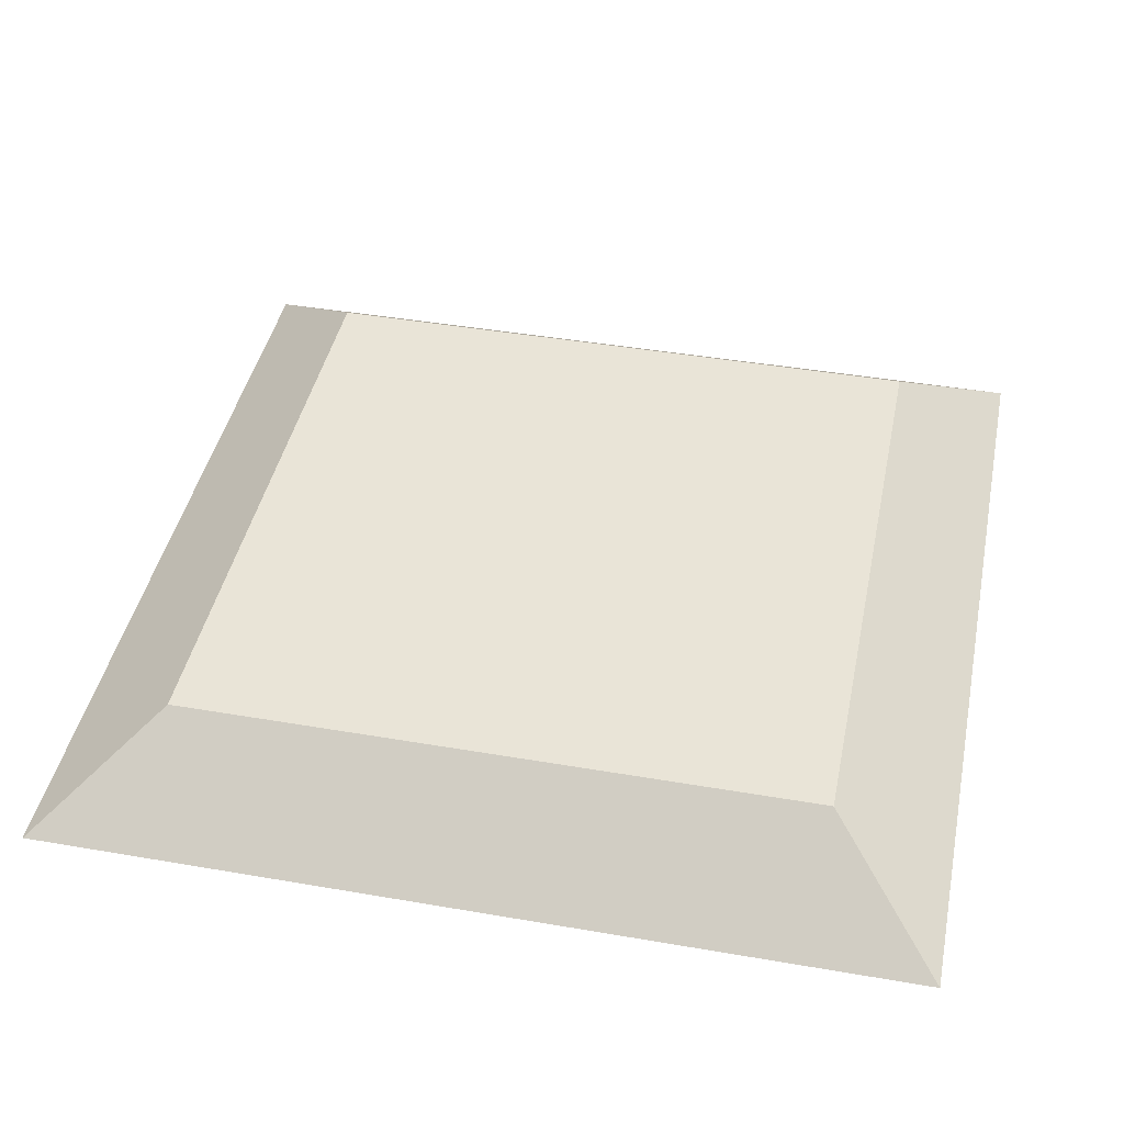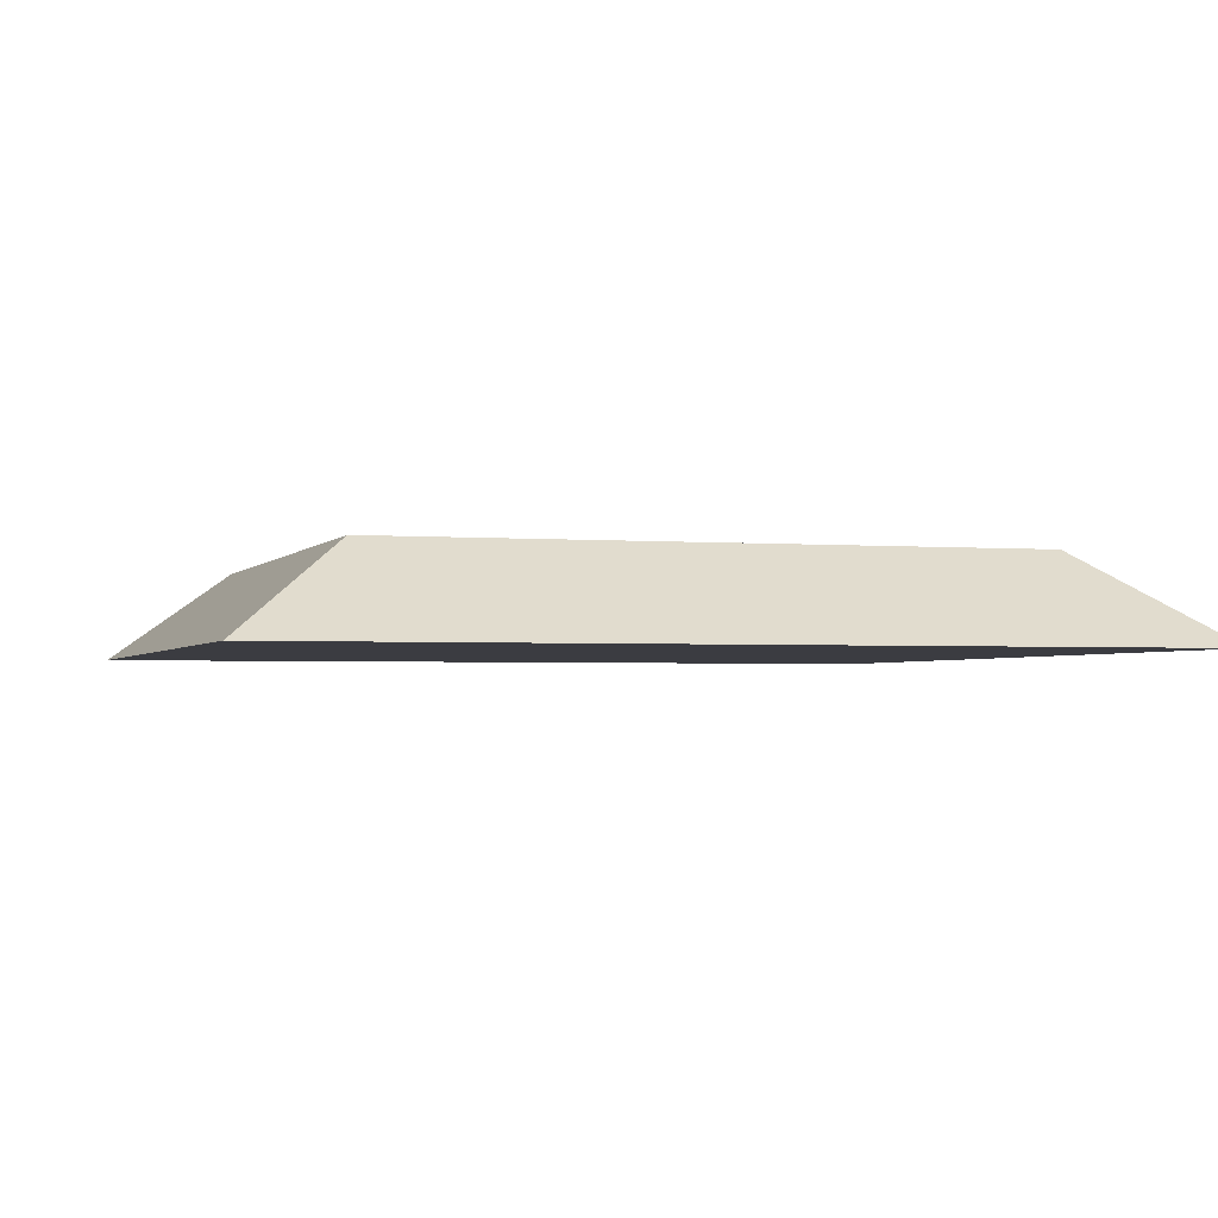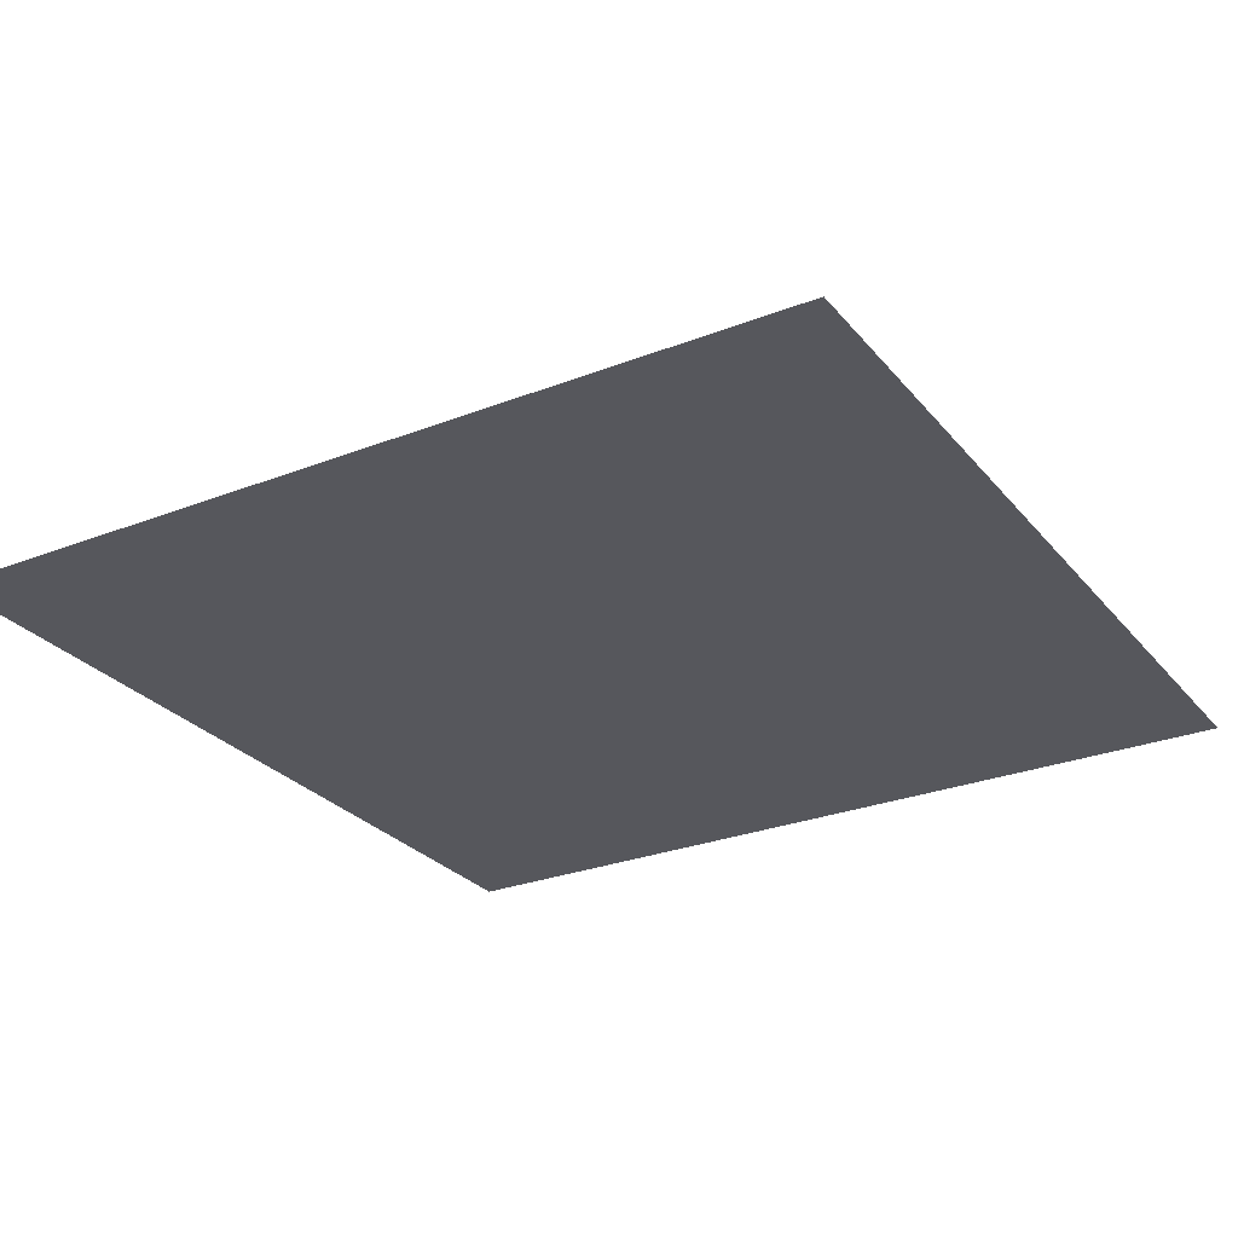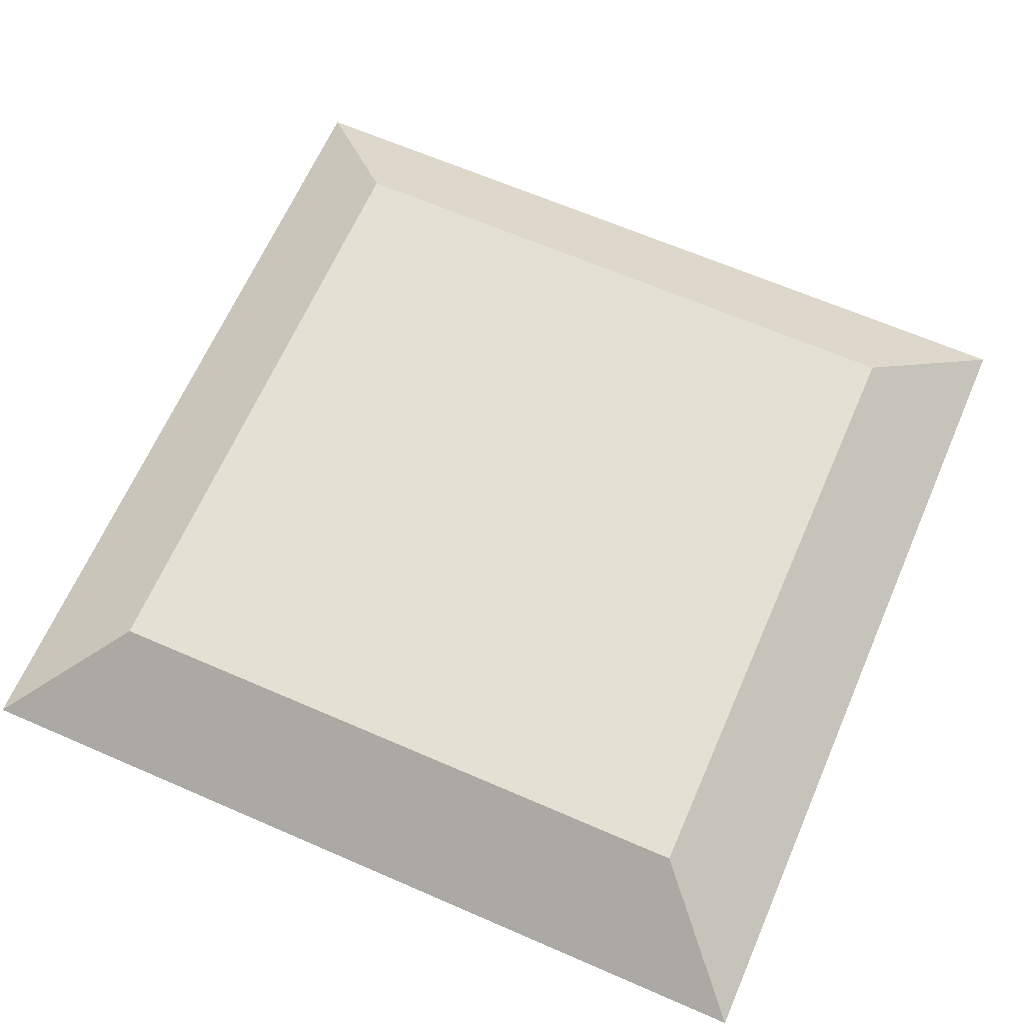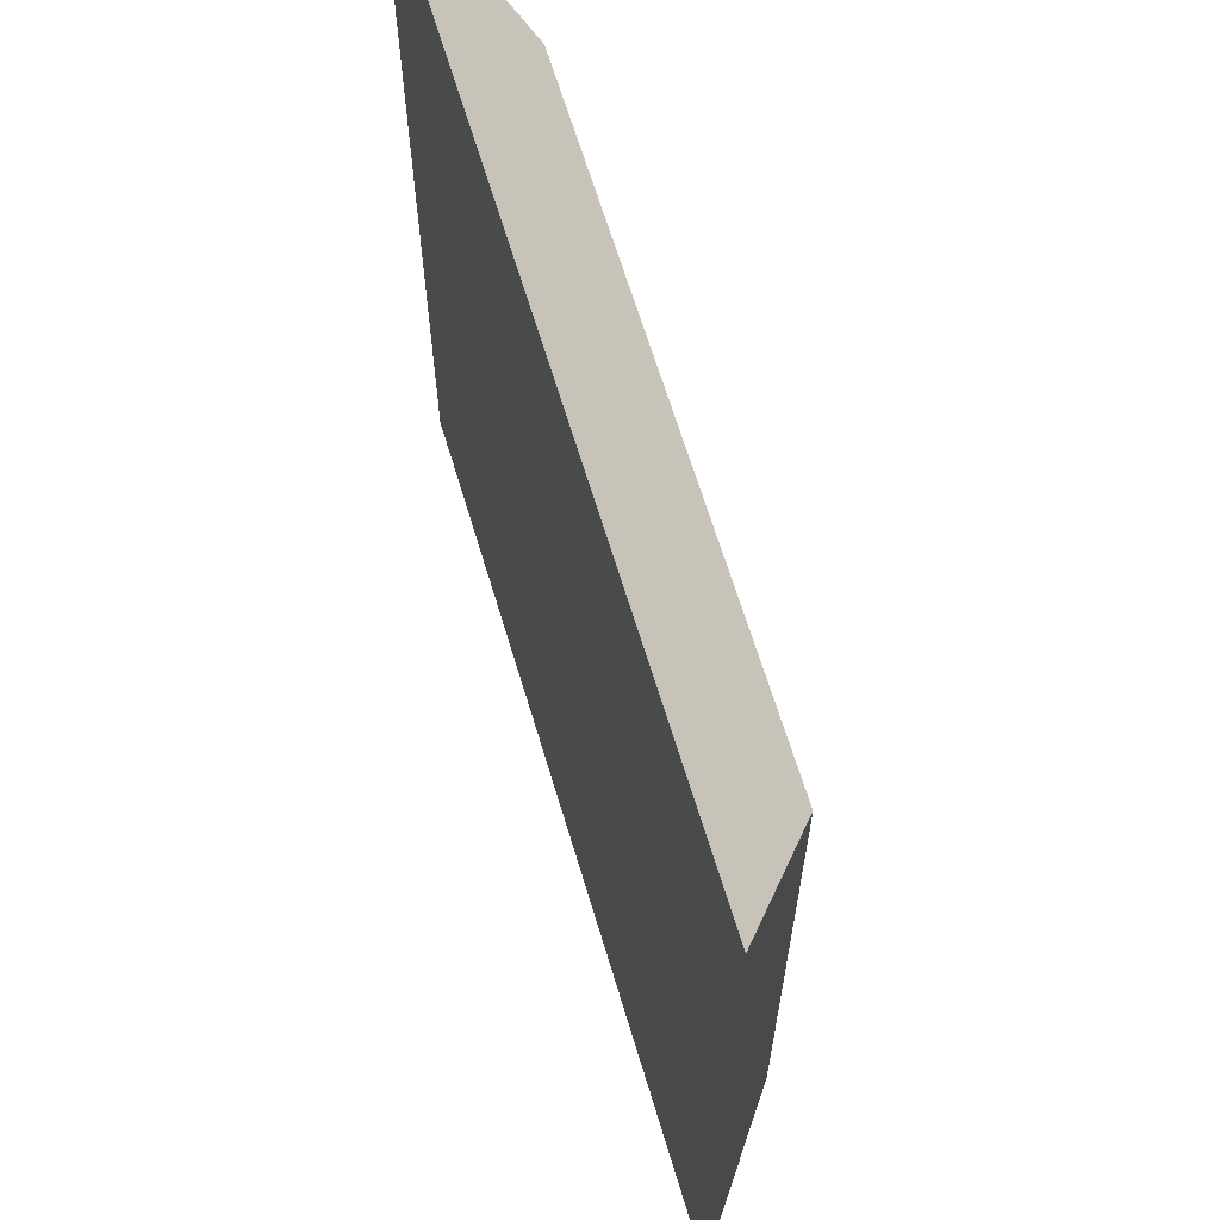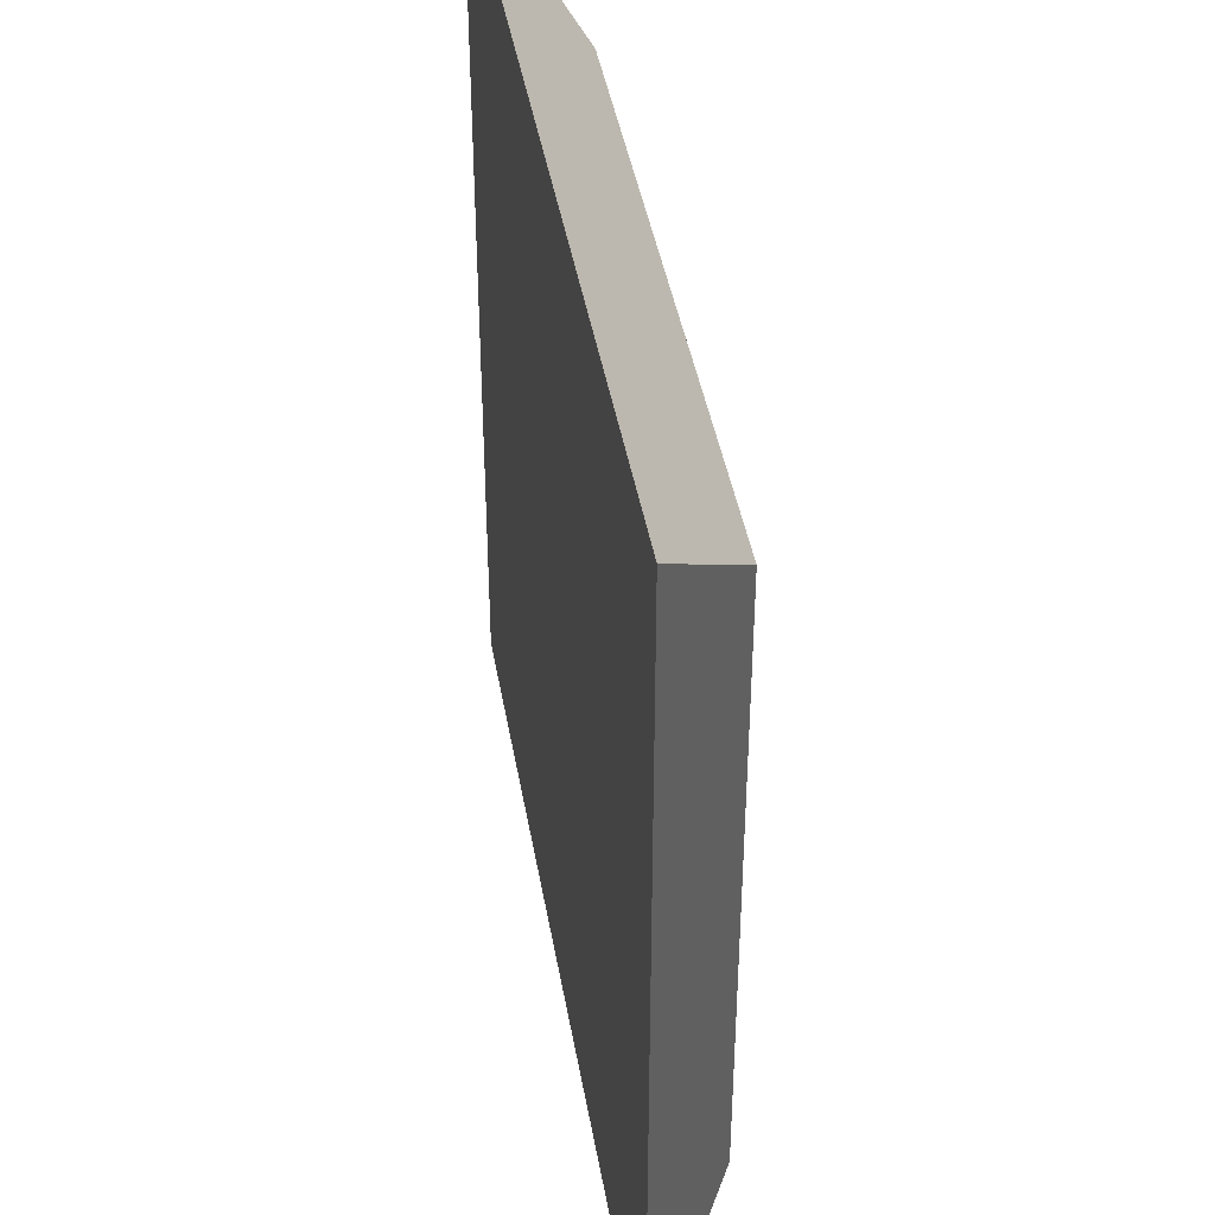
<metadata>
{"format":"obj","ext":"obj","renderer":"f3d","projection":"perspective","resolution":1024,"background":"white","views":[{"elev":42.8,"azim":-78.4,"up":"+Y"},{"elev":-2.2,"azim":72.9,"up":"+Y"},{"elev":-27.5,"azim":-59.1,"up":"+Y"},{"elev":65.2,"azim":23.6,"up":"+Y"},{"elev":65.3,"azim":73.3,"up":"+Z"},{"elev":42.5,"azim":80.3,"up":"+Z"}]}
</metadata>
<code>
o Land_Plane
v -1 0 1
v 1 0 1
v -1 0 -1
v 1 0 -1
v -0.7329 0.2044 -0.7329
v -0.7329 0.2044 0.7329
v 0.7329 0.2044 0.7329
v 0.7329 0.2044 -0.7329
f 1 3 4 2
f 6 7 8 5
f 4 3 5 8
f 1 2 7 6
f 2 4 8 7
f 3 1 6 5

</code>
